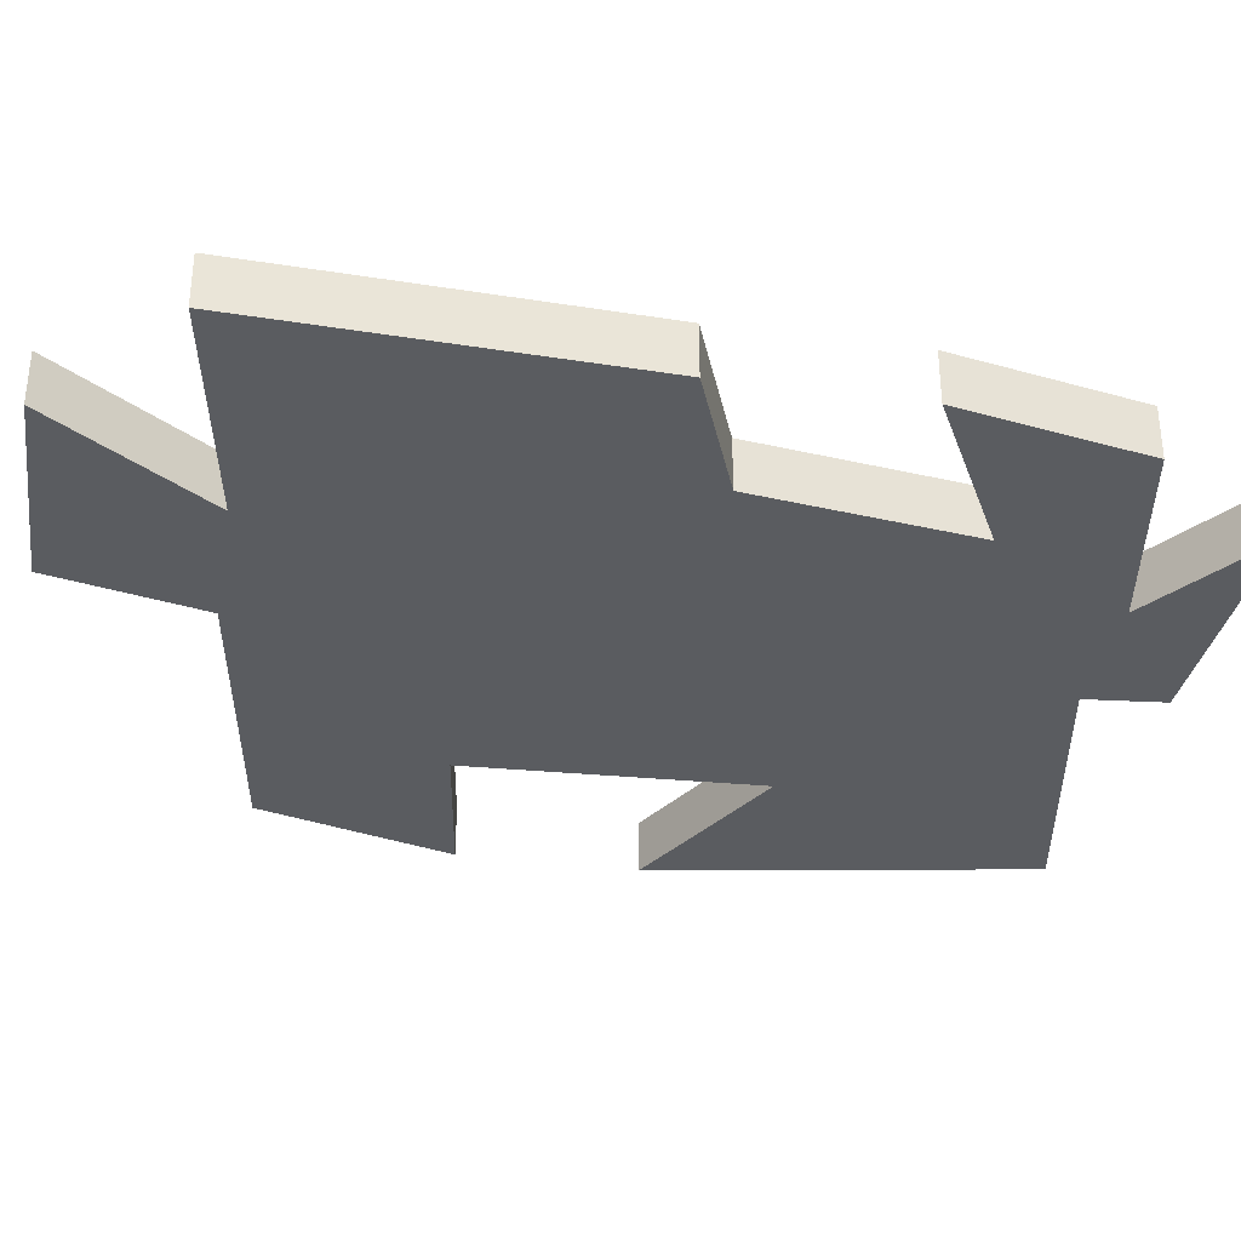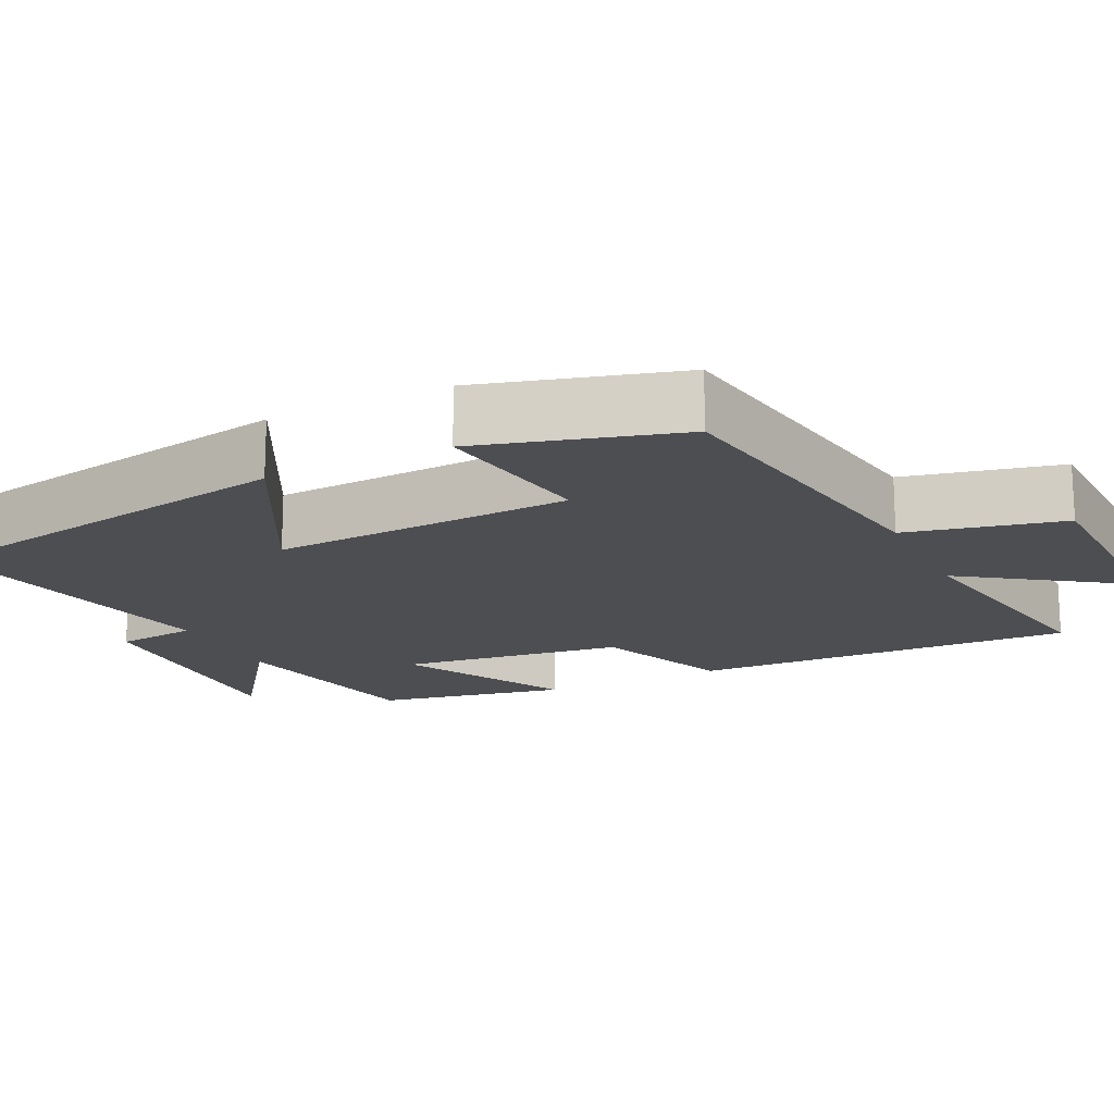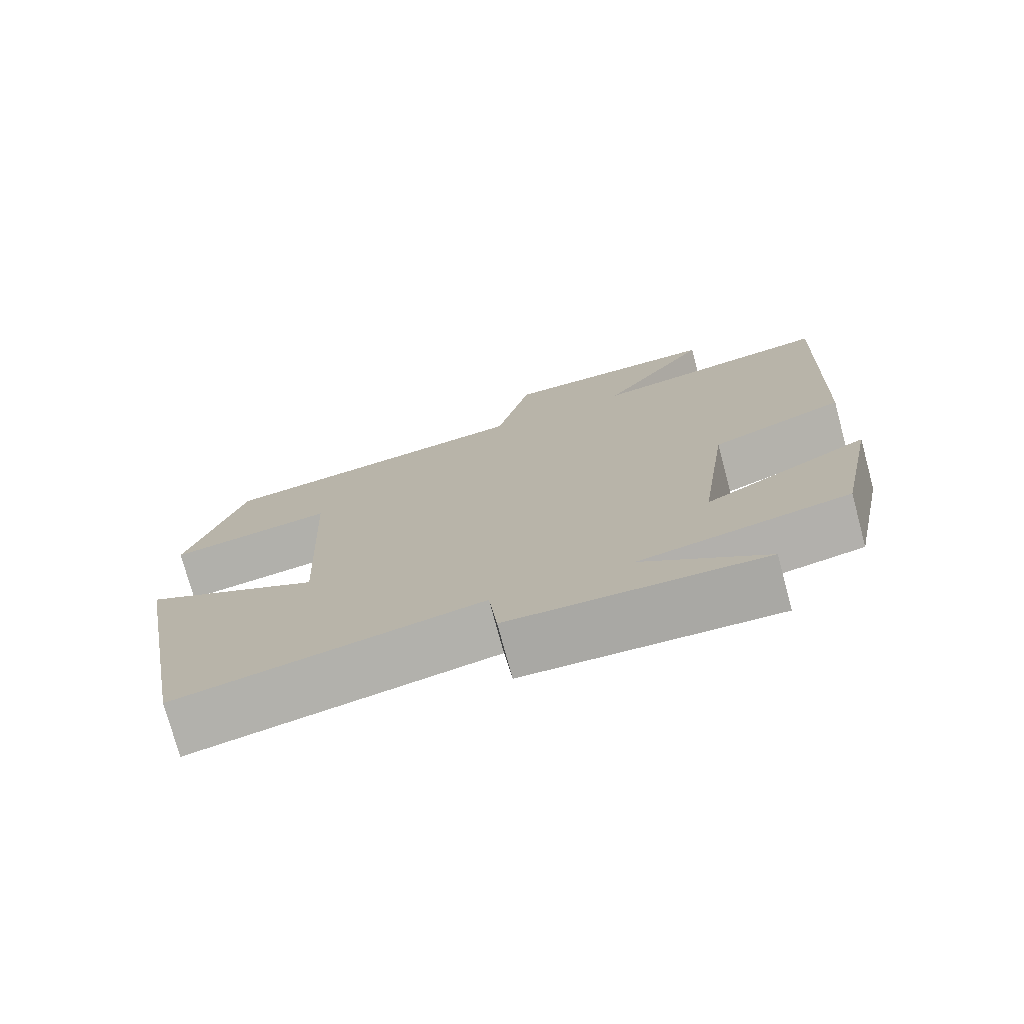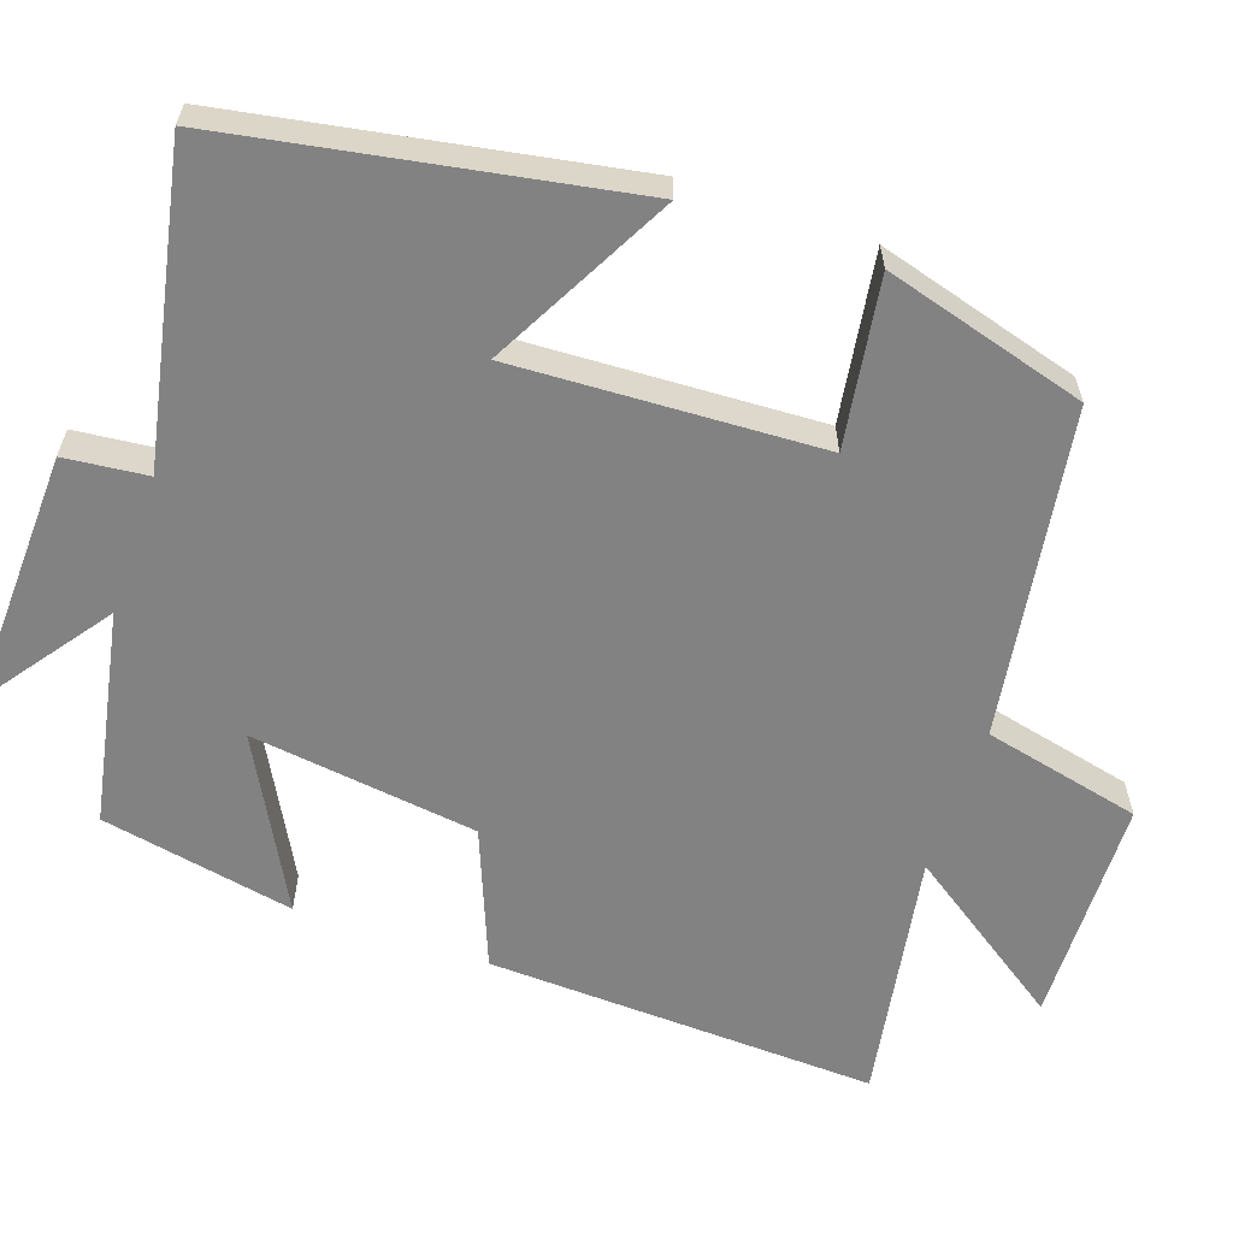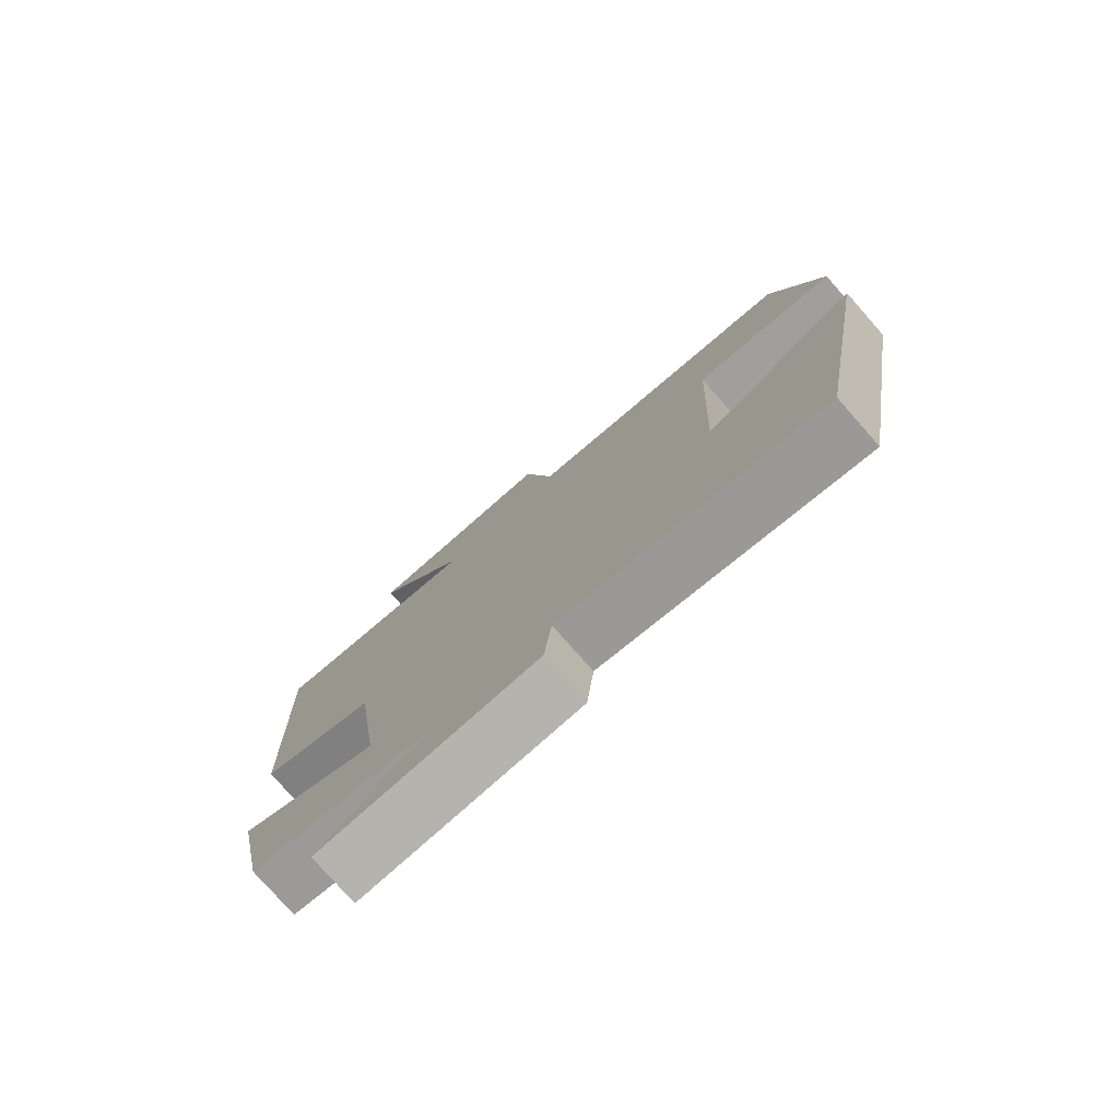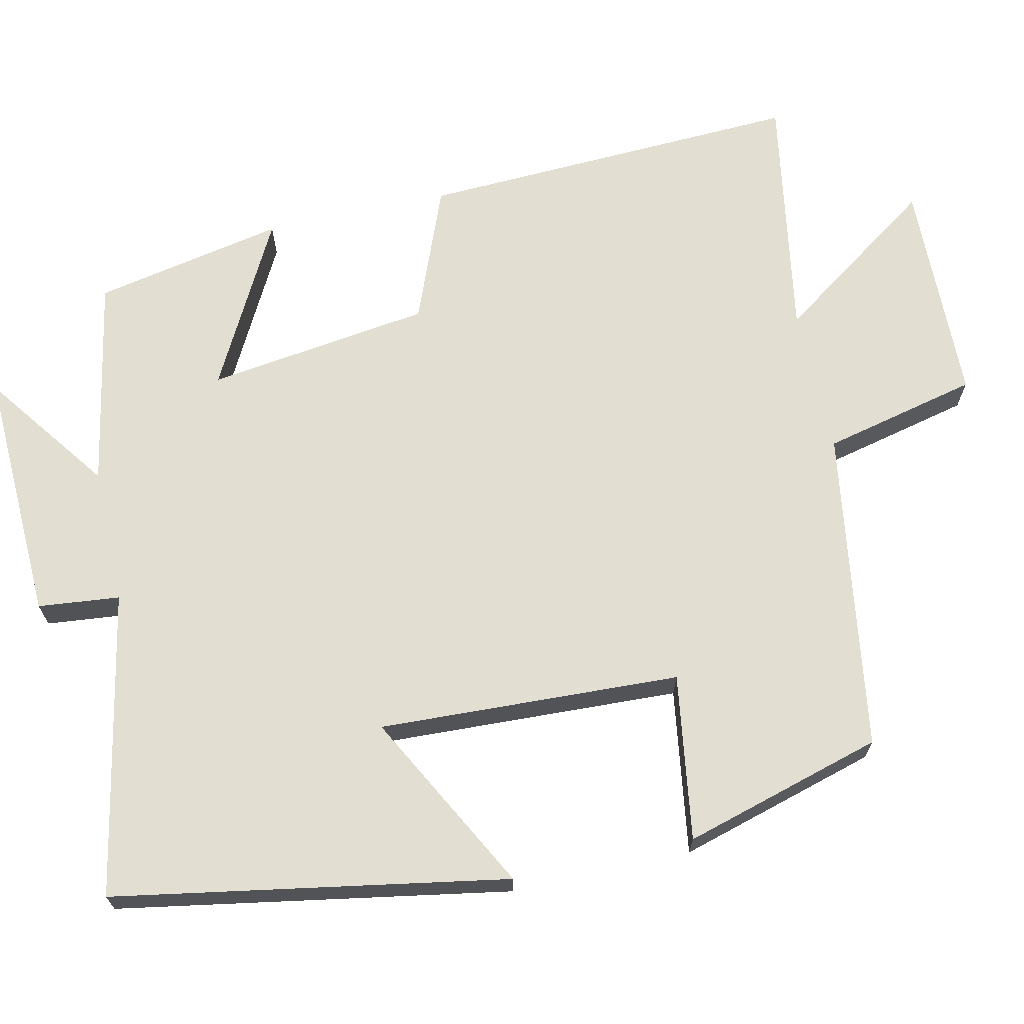
<metadata>
{"format":"obj","ext":"obj","renderer":"f3d","projection":"perspective","resolution":1024,"background":"white","views":[{"elev":-34.0,"azim":80.2,"up":"+Y"},{"elev":-17.2,"azim":-63.9,"up":"+Y"},{"elev":-75.8,"azim":15.1,"up":"+Z"},{"elev":-60.8,"azim":-109.0,"up":"+Y"},{"elev":-78.3,"azim":-138.6,"up":"+Z"},{"elev":67.9,"azim":-102.6,"up":"+Y"}]}
</metadata>
<code>
v -0.409 0.07 -0.58
v -0.5 0.07 -0.066
v -0.264 0.07 -0.191
v -0.282 0.07 0.205
v -0.5 0.07 0.172
v -0.425 0.07 0.434
v -0.001 0.07 0.5
v 0.046 0.07 0.704
v 0.342 0.07 0.712
v 0.195 0.07 0.5
v 0.521 0.07 0.556
v 0.5 0.07 0.051
v 0.321 0.07 -0.02
v 0.281 0.07 -0.314
v 0.5 0.07 -0.197
v 0.45 0.07 -0.447
v 0.173 0.07 -0.5
v 0.336 0.07 -0.619
v 0.002 0.07 -0.607
v -0.009 0.07 -0.5
v -0.409 0 -0.58
v -0.5 0 -0.066
v -0.264 0 -0.191
v -0.282 0 0.205
v -0.5 0 0.172
v -0.425 0 0.434
v -0.001 0 0.5
v 0.046 0 0.704
v 0.342 0 0.712
v 0.195 0 0.5
v 0.521 0 0.556
v 0.5 0 0.051
v 0.321 0 -0.02
v 0.281 0 -0.314
v 0.5 0 -0.197
v 0.45 0 -0.447
v 0.173 0 -0.5
v 0.336 0 -0.619
v 0.002 0 -0.607
v -0.009 0 -0.5
f 17 18 19 20
f 15 16 17 20
f 14 15 20
f 13 14 20 1
f 10 11 12 13
f 10 13 1
f 7 8 9 10
f 4 5 6 7
f 3 4 7 10
f 1 2 3
f 1 3 10
f 40 39 38 37
f 40 37 36 35
f 40 35 34
f 21 40 34 33
f 33 32 31 30
f 21 33 30
f 30 29 28 27
f 27 26 25 24
f 30 27 24 23
f 23 22 21
f 30 23 21
f 1 21 22 2
f 2 22 23 3
f 3 23 24 4
f 4 24 25 5
f 5 25 26 6
f 6 26 27 7
f 7 27 28 8
f 8 28 29 9
f 9 29 30 10
f 10 30 31 11
f 11 31 32 12
f 12 32 33 13
f 13 33 34 14
f 14 34 35 15
f 15 35 36 16
f 16 36 37 17
f 17 37 38 18
f 18 38 39 19
f 19 39 40 20
f 20 40 21 1

</code>
